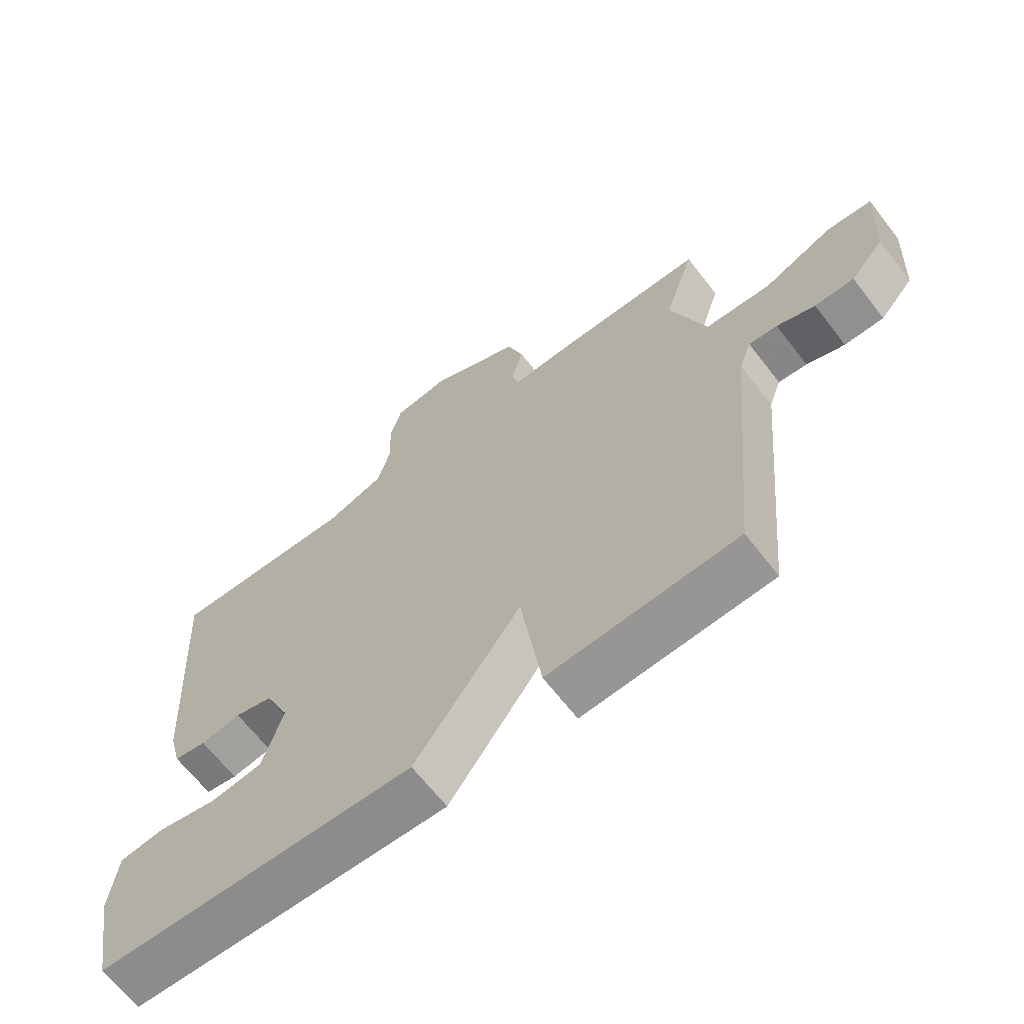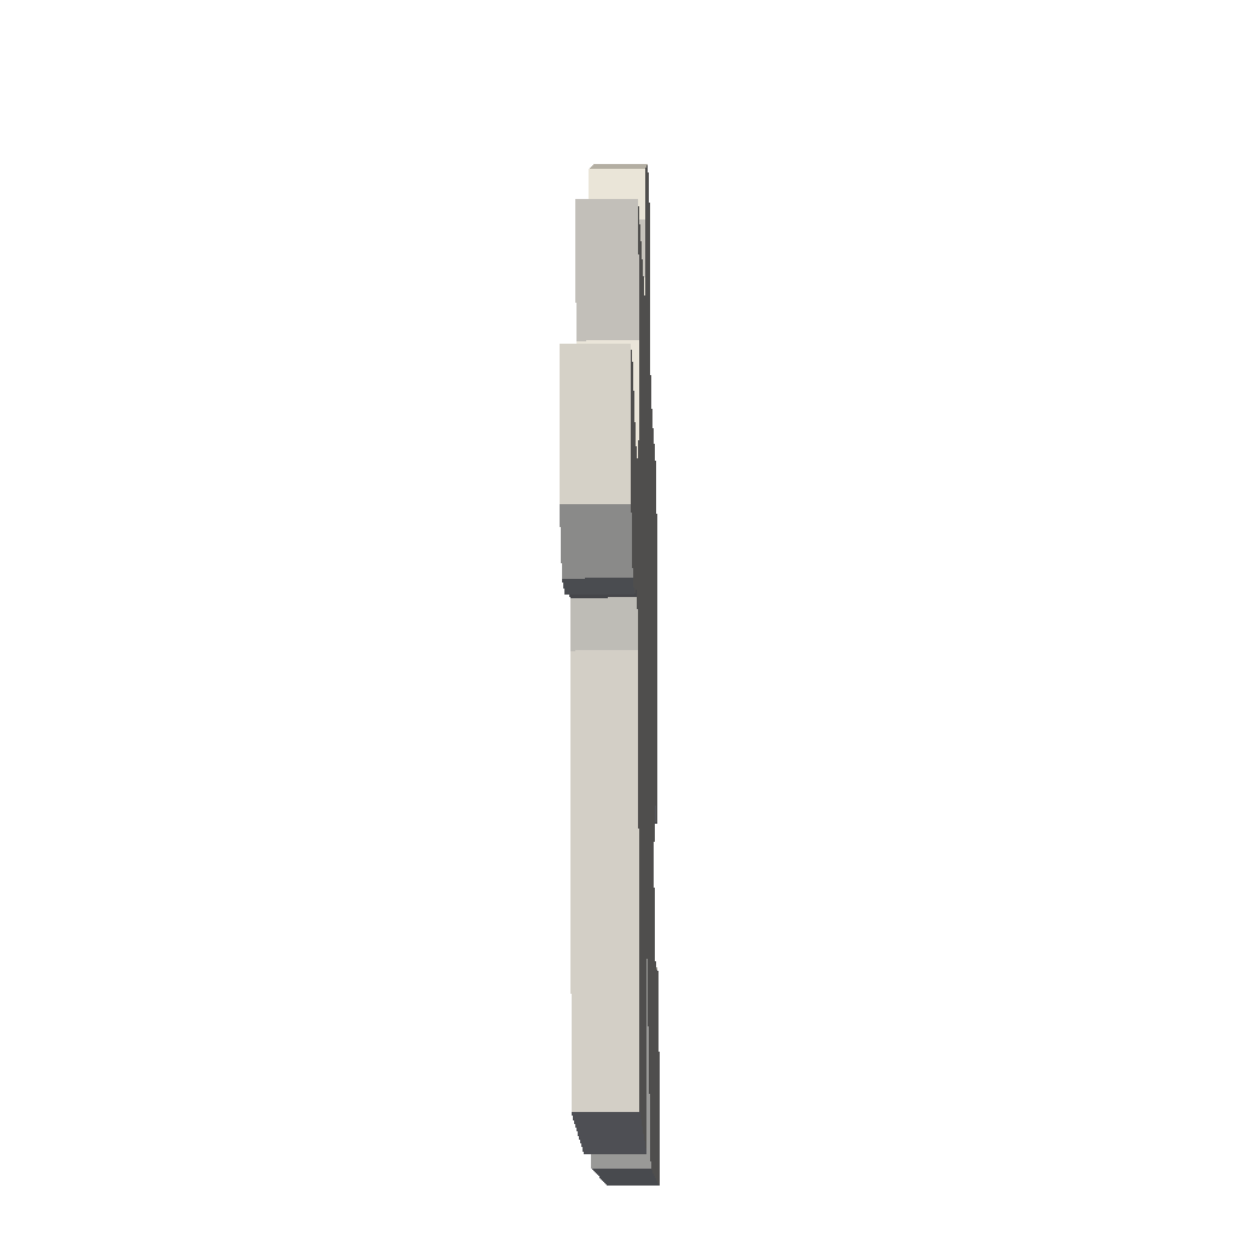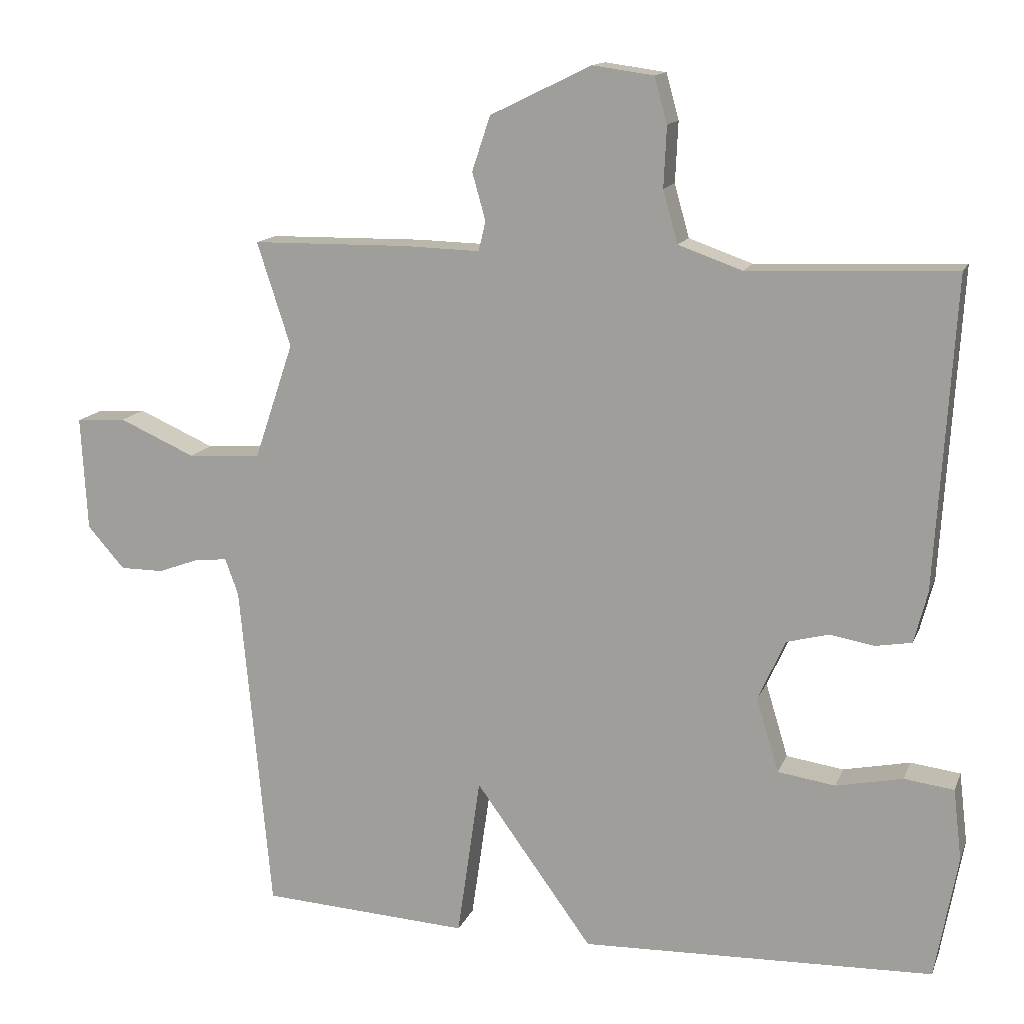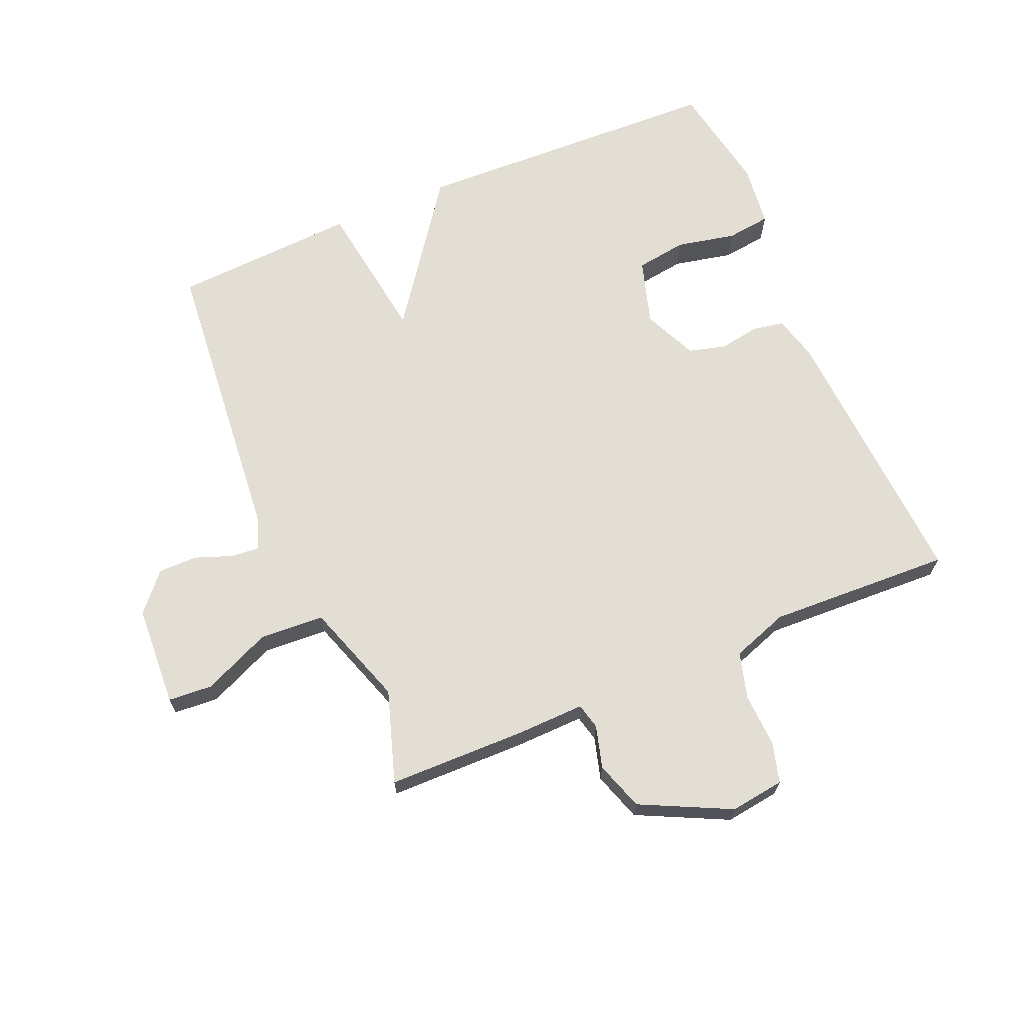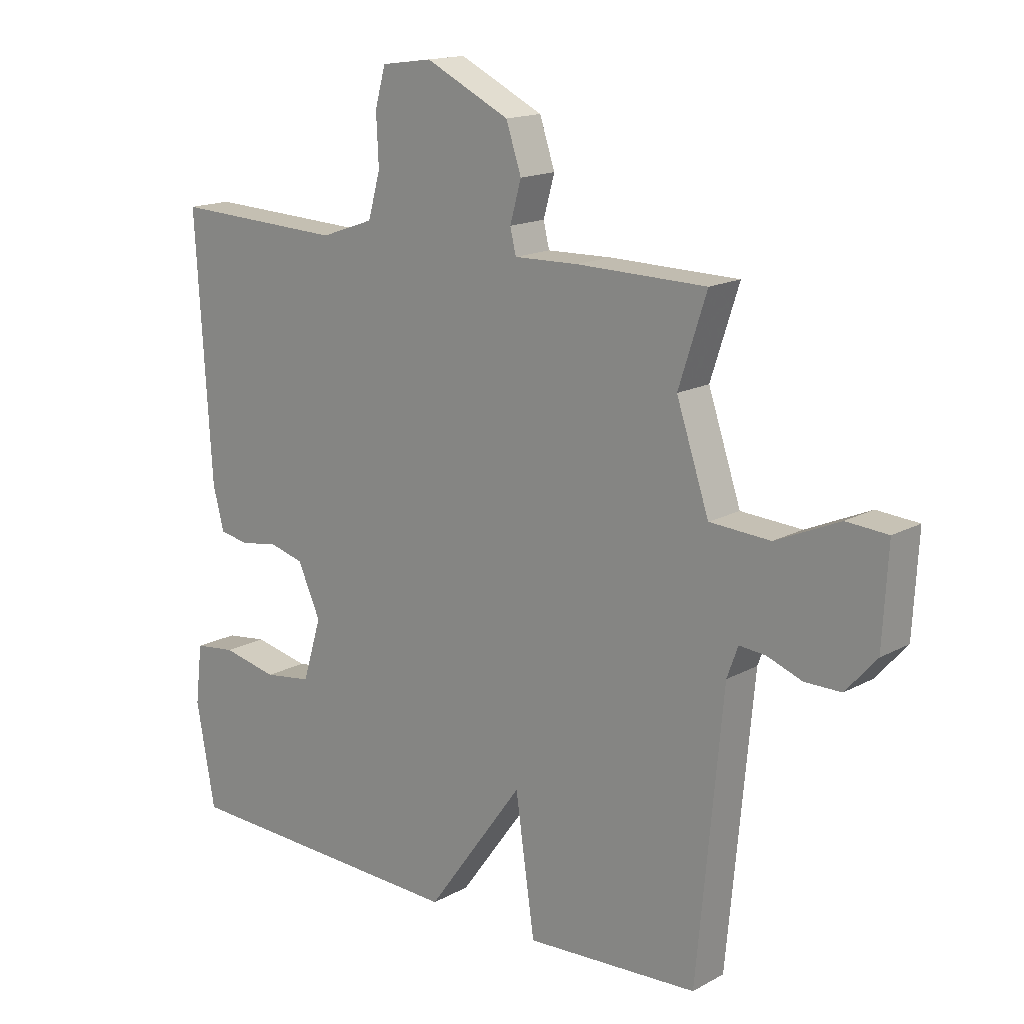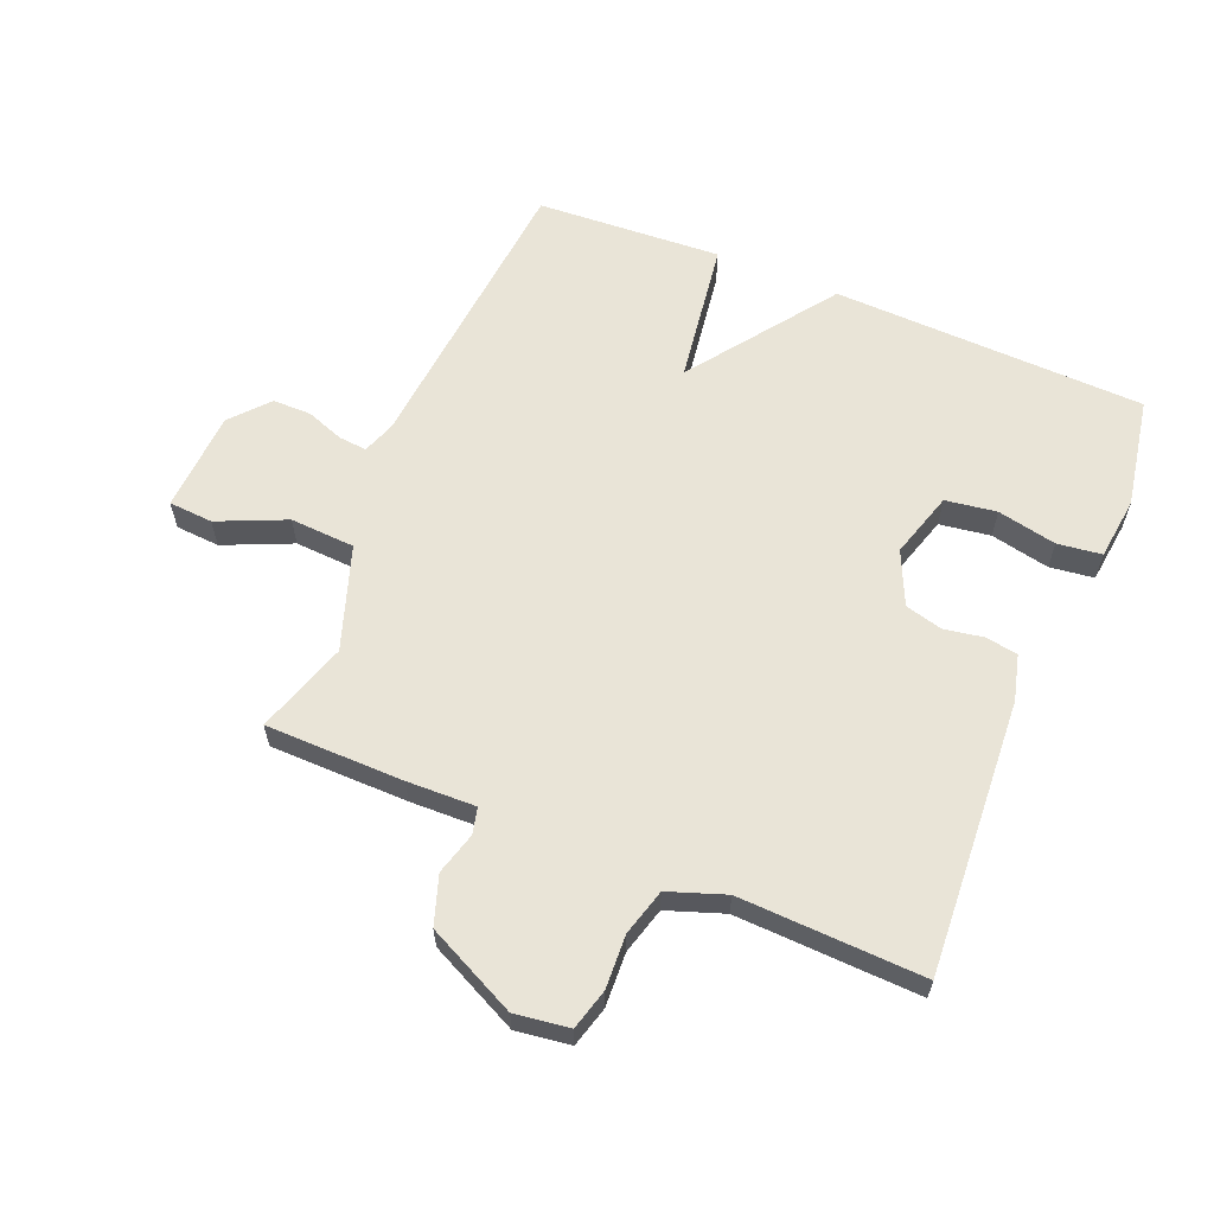
<metadata>
{"format":"obj","ext":"obj","renderer":"f3d","projection":"perspective","resolution":1024,"background":"white","views":[{"elev":-65.6,"azim":-142.3,"up":"+Z"},{"elev":-15.0,"azim":-88.1,"up":"+Z"},{"elev":13.8,"azim":16.6,"up":"+Z"},{"elev":67.3,"azim":-23.0,"up":"+Y"},{"elev":15.9,"azim":-138.4,"up":"+Z"},{"elev":61.2,"azim":22.4,"up":"+Y"}]}
</metadata>
<code>
v -0.5 0.07 -0.5
v -0.544 0.07 -0.026
v -0.563 0.07 0.026
v -0.608 0.07 0.022
v -0.668 0.07 0
v -0.73 0.07 0
v -0.783 0.07 0.06
v -0.792 0.07 0.223
v -0.721 0.07 0.228
v -0.612 0.07 0.18
v -0.508 0.07 0.186
v -0.452 0.07 0.352
v -0.5 0.07 0.5
v -0.278 0.07 0.503
v -0.168 0.07 0.5
v -0.158 0.07 0.542
v -0.177 0.07 0.61
v -0.151 0.07 0.688
v -0.007 0.07 0.758
v 0.08 0.07 0.746
v 0.098 0.07 0.681
v 0.094 0.07 0.595
v 0.115 0.07 0.52
v 0.206 0.07 0.488
v 0.5 0.07 0.5
v 0.473 0.07 0.058
v 0.454 0.07 -0.015
v 0.403 0.07 -0.024
v 0.339 0.07 -0.013
v 0.279 0.07 -0.029
v 0.24 0.07 -0.115
v 0.272 0.07 -0.221
v 0.354 0.07 -0.233
v 0.449 0.07 -0.213
v 0.52 0.07 -0.222
v 0.532 0.07 -0.323
v 0.5 0.07 -0.5
v -0.003 0.07 -0.517
v -0.17 0.07 -0.287
v -0.203 0.07 -0.517
v -0.5 0 -0.5
v -0.544 0 -0.026
v -0.563 0 0.026
v -0.608 0 0.022
v -0.668 0 0
v -0.73 0 0
v -0.783 0 0.06
v -0.792 0 0.223
v -0.721 0 0.228
v -0.612 0 0.18
v -0.508 0 0.186
v -0.452 0 0.352
v -0.5 0 0.5
v -0.278 0 0.503
v -0.168 0 0.5
v -0.158 0 0.542
v -0.177 0 0.61
v -0.151 0 0.688
v -0.007 0 0.758
v 0.08 0 0.746
v 0.098 0 0.681
v 0.094 0 0.595
v 0.115 0 0.52
v 0.206 0 0.488
v 0.5 0 0.5
v 0.473 0 0.058
v 0.454 0 -0.015
v 0.403 0 -0.024
v 0.339 0 -0.013
v 0.279 0 -0.029
v 0.24 0 -0.115
v 0.272 0 -0.221
v 0.354 0 -0.233
v 0.449 0 -0.213
v 0.52 0 -0.222
v 0.532 0 -0.323
v 0.5 0 -0.5
v -0.003 0 -0.517
v -0.17 0 -0.287
v -0.203 0 -0.517
f 39 40 1 2
f 37 38 39
f 36 37 39
f 35 36 39
f 33 34 35
f 33 35 39
f 32 33 39
f 39 2 3
f 32 39 3
f 31 32 3
f 27 28 29
f 26 27 29
f 25 26 29
f 24 25 29
f 23 24 29 30
f 20 21 22
f 19 20 22
f 18 19 22
f 17 18 22
f 16 17 22
f 15 16 22 23
f 12 13 14 15
f 23 30 31
f 15 23 31
f 12 15 31
f 11 12 31
f 8 9 10
f 7 8 10
f 6 7 10
f 5 6 10
f 4 5 10
f 3 4 10 11
f 3 11 31
f 42 41 80 79
f 79 78 77
f 79 77 76
f 79 76 75
f 75 74 73
f 79 75 73
f 79 73 72
f 43 42 79
f 43 79 72
f 43 72 71
f 69 68 67
f 69 67 66
f 69 66 65
f 69 65 64
f 70 69 64 63
f 62 61 60
f 62 60 59
f 62 59 58
f 62 58 57
f 62 57 56
f 63 62 56 55
f 55 54 53 52
f 71 70 63
f 71 63 55
f 71 55 52
f 71 52 51
f 50 49 48
f 50 48 47
f 50 47 46
f 50 46 45
f 50 45 44
f 51 50 44 43
f 71 51 43
f 1 41 42 2
f 2 42 43 3
f 3 43 44 4
f 4 44 45 5
f 5 45 46 6
f 6 46 47 7
f 7 47 48 8
f 8 48 49 9
f 9 49 50 10
f 10 50 51 11
f 11 51 52 12
f 12 52 53 13
f 13 53 54 14
f 14 54 55 15
f 15 55 56 16
f 16 56 57 17
f 17 57 58 18
f 18 58 59 19
f 19 59 60 20
f 20 60 61 21
f 21 61 62 22
f 22 62 63 23
f 23 63 64 24
f 24 64 65 25
f 25 65 66 26
f 26 66 67 27
f 27 67 68 28
f 28 68 69 29
f 29 69 70 30
f 30 70 71 31
f 31 71 72 32
f 32 72 73 33
f 33 73 74 34
f 34 74 75 35
f 35 75 76 36
f 36 76 77 37
f 37 77 78 38
f 38 78 79 39
f 39 79 80 40
f 40 80 41 1

</code>
